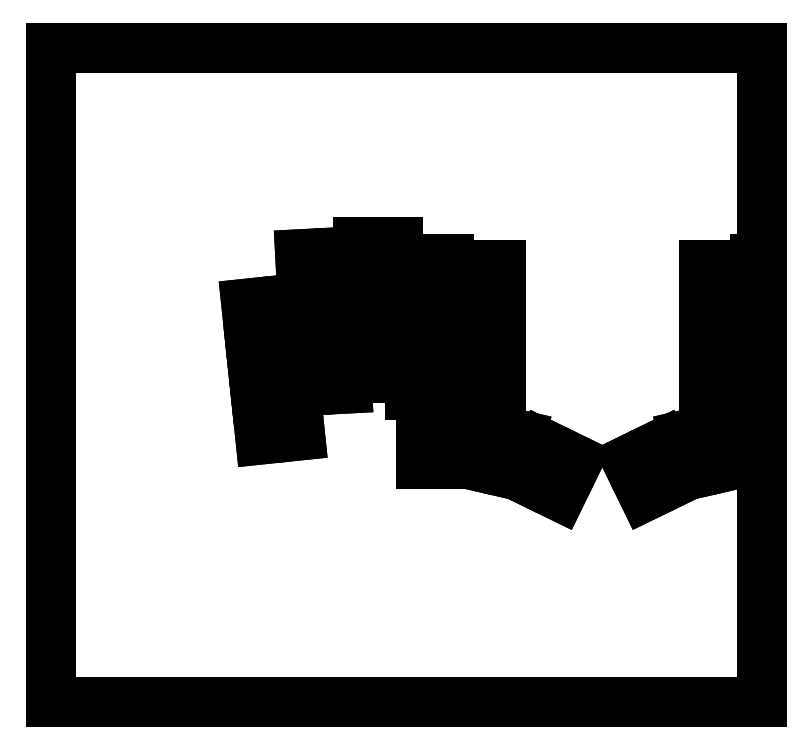
<metadata>
{"format":"dxf","ext":"dxf","renderer":"ezdxf+matplotlib","layout":"modelspace","background":"white","min_lineweight":24,"dpi":150}
</metadata>
<code>
0
SECTION
2
ENTITIES
0
LINE
8
0
10
-80
20
-100
11
-80
21
130
0
LINE
8
0
10
-80
20
130
11
170
21
130
0
LINE
8
0
10
170
20
130
11
170
21
55.82
0
LINE
8
0
10
170
20
7.816
11
170
21
-2.184
0
LINE
8
0
10
170
20
24.82
11
170
21
21.82
0
LINE
8
0
10
170
20
41.82
11
170
21
38.82
0
LINE
8
0
10
170
20
-16.18
11
170
21
-100
0
LINE
8
0
10
170
20
-100
11
-80
21
-100
0
LINE
8
0
10
-6.23
20
-7.693
11
7.693
21
-6.23
0
LINE
8
0
10
7.693
20
-6.23
11
6.23
21
7.693
0
LINE
8
0
10
6.23
20
7.693
11
-7.693
21
6.23
0
LINE
8
0
10
-7.693
20
6.23
11
-6.23
21
-7.693
0
LINE
8
0
10
-8.007
20
9.214
11
5.916
21
10.68
0
LINE
8
0
10
5.916
20
10.68
11
4.453
21
24.6
0
LINE
8
0
10
4.453
20
24.6
11
-9.47
21
23.14
0
LINE
8
0
10
-9.47
20
23.14
11
-8.007
21
9.214
0
LINE
8
0
10
-9.784
20
26.12
11
4.139
21
27.58
0
LINE
8
0
10
4.139
20
27.58
11
2.676
21
41.51
0
LINE
8
0
10
2.676
20
41.51
11
-11.25
21
40.04
0
LINE
8
0
10
-11.25
20
40.04
11
-9.784
21
26.12
0
LINE
8
0
10
10.21
20
9.495
11
24.19
21
10.23
0
LINE
8
0
10
24.19
20
10.23
11
23.45
21
24.21
0
LINE
8
0
10
23.45
20
24.21
11
9.474
21
23.48
0
LINE
8
0
10
9.474
20
23.48
11
10.21
21
9.495
0
LINE
8
0
10
9.317
20
26.47
11
23.3
21
27.2
0
LINE
8
0
10
23.3
20
27.2
11
22.57
21
41.19
0
LINE
8
0
10
22.57
20
41.19
11
8.584
21
40.45
0
LINE
8
0
10
8.584
20
40.45
11
9.317
21
26.47
0
LINE
8
0
10
8.427
20
43.45
11
22.41
21
44.18
0
LINE
8
0
10
22.41
20
44.18
11
21.68
21
58.16
0
LINE
8
0
10
21.68
20
58.16
11
7.695
21
57.43
0
LINE
8
0
10
7.695
20
57.43
11
8.427
21
43.45
0
LINE
8
0
10
28.15
20
13.82
11
42.15
21
13.82
0
LINE
8
0
10
42.15
20
13.82
11
42.15
21
27.82
0
LINE
8
0
10
42.15
20
27.82
11
28.15
21
27.82
0
LINE
8
0
10
28.15
20
27.82
11
28.15
21
13.82
0
LINE
8
0
10
28.15
20
30.82
11
42.15
21
30.82
0
LINE
8
0
10
42.15
20
30.82
11
42.15
21
44.82
0
LINE
8
0
10
42.15
20
44.82
11
28.15
21
44.82
0
LINE
8
0
10
28.15
20
44.82
11
28.15
21
30.82
0
LINE
8
0
10
28.15
20
47.82
11
42.15
21
47.82
0
LINE
8
0
10
42.15
20
47.82
11
42.15
21
61.82
0
LINE
8
0
10
42.15
20
61.82
11
28.15
21
61.82
0
LINE
8
0
10
28.15
20
61.82
11
28.15
21
47.82
0
LINE
8
0
10
46.15
20
7.816
11
60.15
21
7.816
0
LINE
8
0
10
60.15
20
7.816
11
60.15
21
21.82
0
LINE
8
0
10
60.15
20
21.82
11
46.15
21
21.82
0
LINE
8
0
10
46.15
20
21.82
11
46.15
21
7.816
0
LINE
8
0
10
46.15
20
24.82
11
60.15
21
24.82
0
LINE
8
0
10
60.15
20
24.82
11
60.15
21
38.82
0
LINE
8
0
10
60.15
20
38.82
11
46.15
21
38.82
0
LINE
8
0
10
46.15
20
38.82
11
46.15
21
24.82
0
LINE
8
0
10
46.15
20
41.82
11
60.15
21
41.82
0
LINE
8
0
10
60.15
20
41.82
11
60.15
21
55.82
0
LINE
8
0
10
60.15
20
55.82
11
46.15
21
55.82
0
LINE
8
0
10
46.15
20
55.82
11
46.15
21
41.82
0
LINE
8
0
10
64.15
20
5.816
11
78.15
21
5.816
0
LINE
8
0
10
78.15
20
5.816
11
78.15
21
19.82
0
LINE
8
0
10
78.15
20
19.82
11
64.15
21
19.82
0
LINE
8
0
10
64.15
20
19.82
11
64.15
21
5.816
0
LINE
8
0
10
64.15
20
22.82
11
78.15
21
22.82
0
LINE
8
0
10
78.15
20
22.82
11
78.15
21
36.82
0
LINE
8
0
10
78.15
20
36.82
11
64.15
21
36.82
0
LINE
8
0
10
64.15
20
36.82
11
64.15
21
22.82
0
LINE
8
0
10
64.15
20
39.82
11
78.15
21
39.82
0
LINE
8
0
10
78.15
20
39.82
11
78.15
21
53.82
0
LINE
8
0
10
78.15
20
53.82
11
64.15
21
53.82
0
LINE
8
0
10
64.15
20
53.82
11
64.15
21
39.82
0
LINE
8
0
10
50.15
20
-16.18
11
64.15
21
-16.18
0
LINE
8
0
10
64.15
20
-16.18
11
64.15
21
-2.184
0
LINE
8
0
10
64.15
20
-2.184
11
50.15
21
-2.184
0
LINE
8
0
10
50.15
20
-2.184
11
50.15
21
-16.18
0
LINE
8
0
10
68.69
20
-16.72
11
82.33
21
-19.87
0
LINE
8
0
10
82.33
20
-19.87
11
85.48
21
-6.232
0
LINE
8
0
10
85.48
20
-6.232
11
71.84
21
-3.083
0
LINE
8
0
10
71.84
20
-3.083
11
68.69
21
-16.72
0
LINE
8
0
10
86.51
20
-21.57
11
99.09
21
-27.71
0
LINE
8
0
10
99.09
20
-27.71
11
105.2
21
-15.12
0
LINE
8
0
10
105.2
20
-15.12
11
92.65
21
-8.985
0
LINE
8
0
10
92.65
20
-8.985
11
86.51
21
-21.57
0
LINE
8
0
10
167.6
20
7.816
11
170
21
7.816
0
LINE
8
0
10
170
20
21.82
11
167.6
21
21.82
0
LINE
8
0
10
167.6
20
21.82
11
167.6
21
7.816
0
LINE
8
0
10
167.6
20
24.82
11
170
21
24.82
0
LINE
8
0
10
170
20
38.82
11
167.6
21
38.82
0
LINE
8
0
10
167.6
20
38.82
11
167.6
21
24.82
0
LINE
8
0
10
167.6
20
41.82
11
170
21
41.82
0
LINE
8
0
10
170
20
55.82
11
167.6
21
55.82
0
LINE
8
0
10
167.6
20
55.82
11
167.6
21
41.82
0
LINE
8
0
10
149.6
20
5.816
11
163.6
21
5.816
0
LINE
8
0
10
163.6
20
5.816
11
163.6
21
19.82
0
LINE
8
0
10
163.6
20
19.82
11
149.6
21
19.82
0
LINE
8
0
10
149.6
20
19.82
11
149.6
21
5.816
0
LINE
8
0
10
149.6
20
22.82
11
163.6
21
22.82
0
LINE
8
0
10
163.6
20
22.82
11
163.6
21
36.82
0
LINE
8
0
10
163.6
20
36.82
11
149.6
21
36.82
0
LINE
8
0
10
149.6
20
36.82
11
149.6
21
22.82
0
LINE
8
0
10
149.6
20
39.82
11
163.6
21
39.82
0
LINE
8
0
10
163.6
20
39.82
11
163.6
21
53.82
0
LINE
8
0
10
163.6
20
53.82
11
149.6
21
53.82
0
LINE
8
0
10
149.6
20
53.82
11
149.6
21
39.82
0
LINE
8
0
10
163.6
20
-16.18
11
170
21
-16.18
0
LINE
8
0
10
170
20
-2.184
11
163.6
21
-2.184
0
LINE
8
0
10
163.6
20
-2.184
11
163.6
21
-16.18
0
LINE
8
0
10
145.4
20
-19.87
11
159
21
-16.72
0
LINE
8
0
10
159
20
-16.72
11
155.9
21
-3.083
0
LINE
8
0
10
155.9
20
-3.083
11
142.3
21
-6.232
0
LINE
8
0
10
142.3
20
-6.232
11
145.4
21
-19.87
0
LINE
8
0
10
128.6
20
-27.71
11
141.2
21
-21.57
0
LINE
8
0
10
141.2
20
-21.57
11
135.1
21
-8.985
0
LINE
8
0
10
135.1
20
-8.985
11
122.5
21
-15.12
0
LINE
8
0
10
122.5
20
-15.12
11
128.6
21
-27.71
0
ENDSEC
0
EOF

</code>
